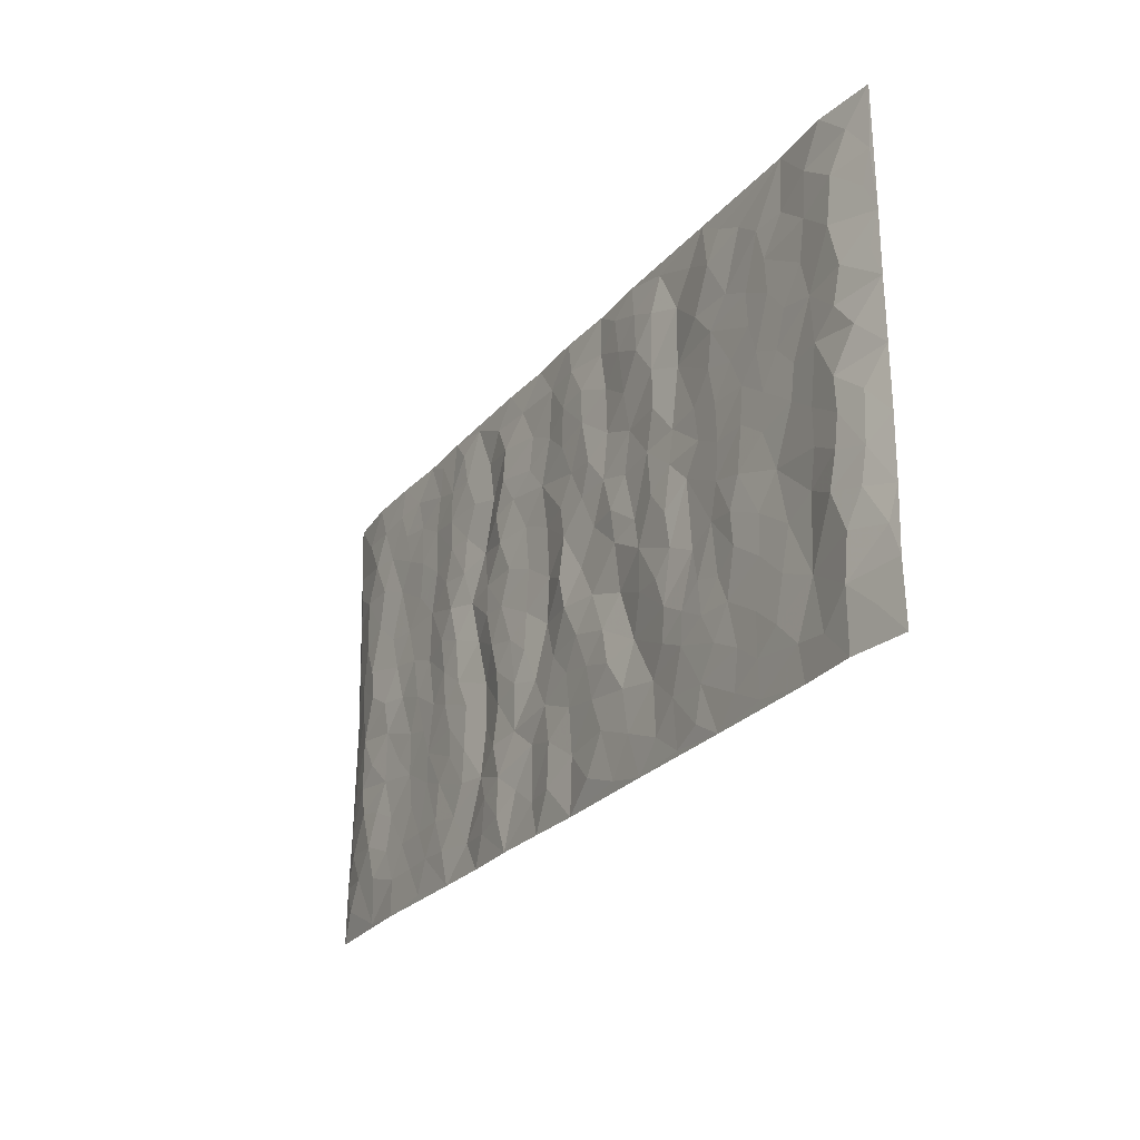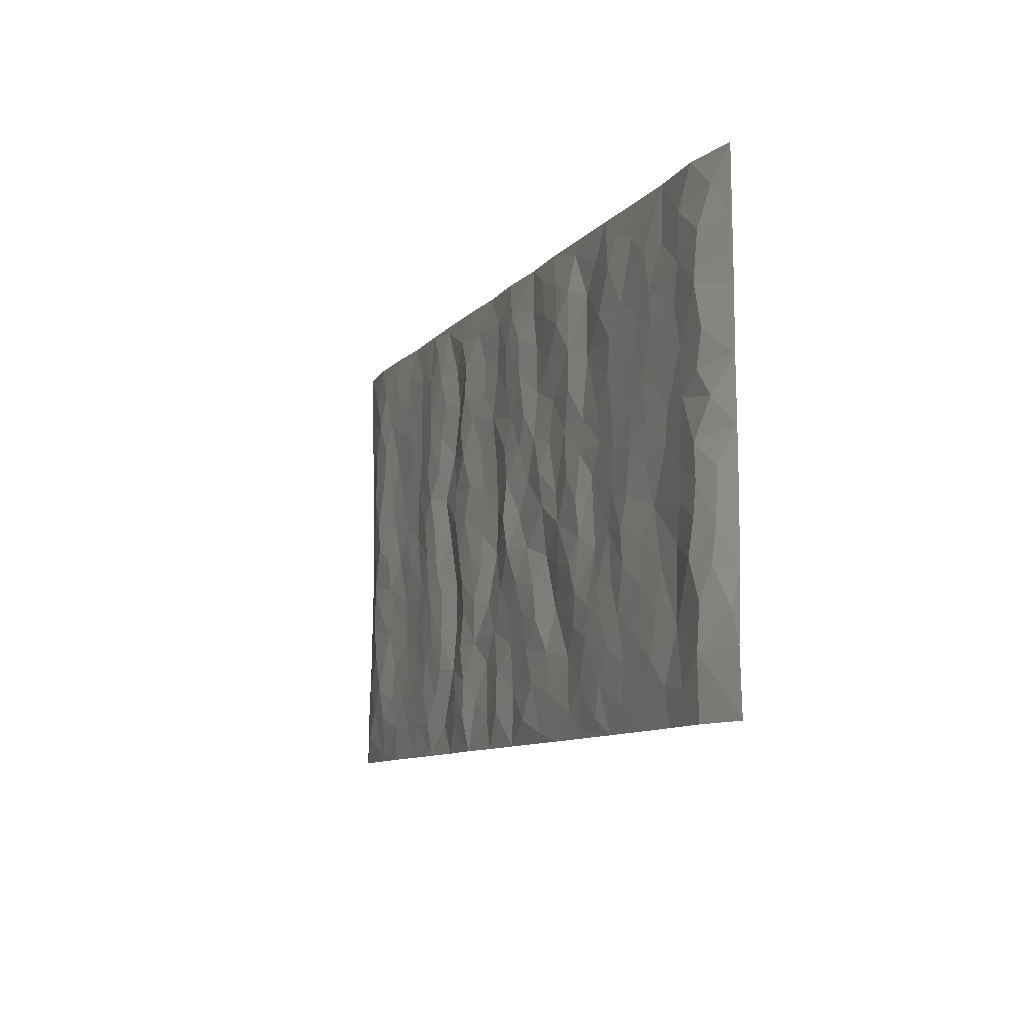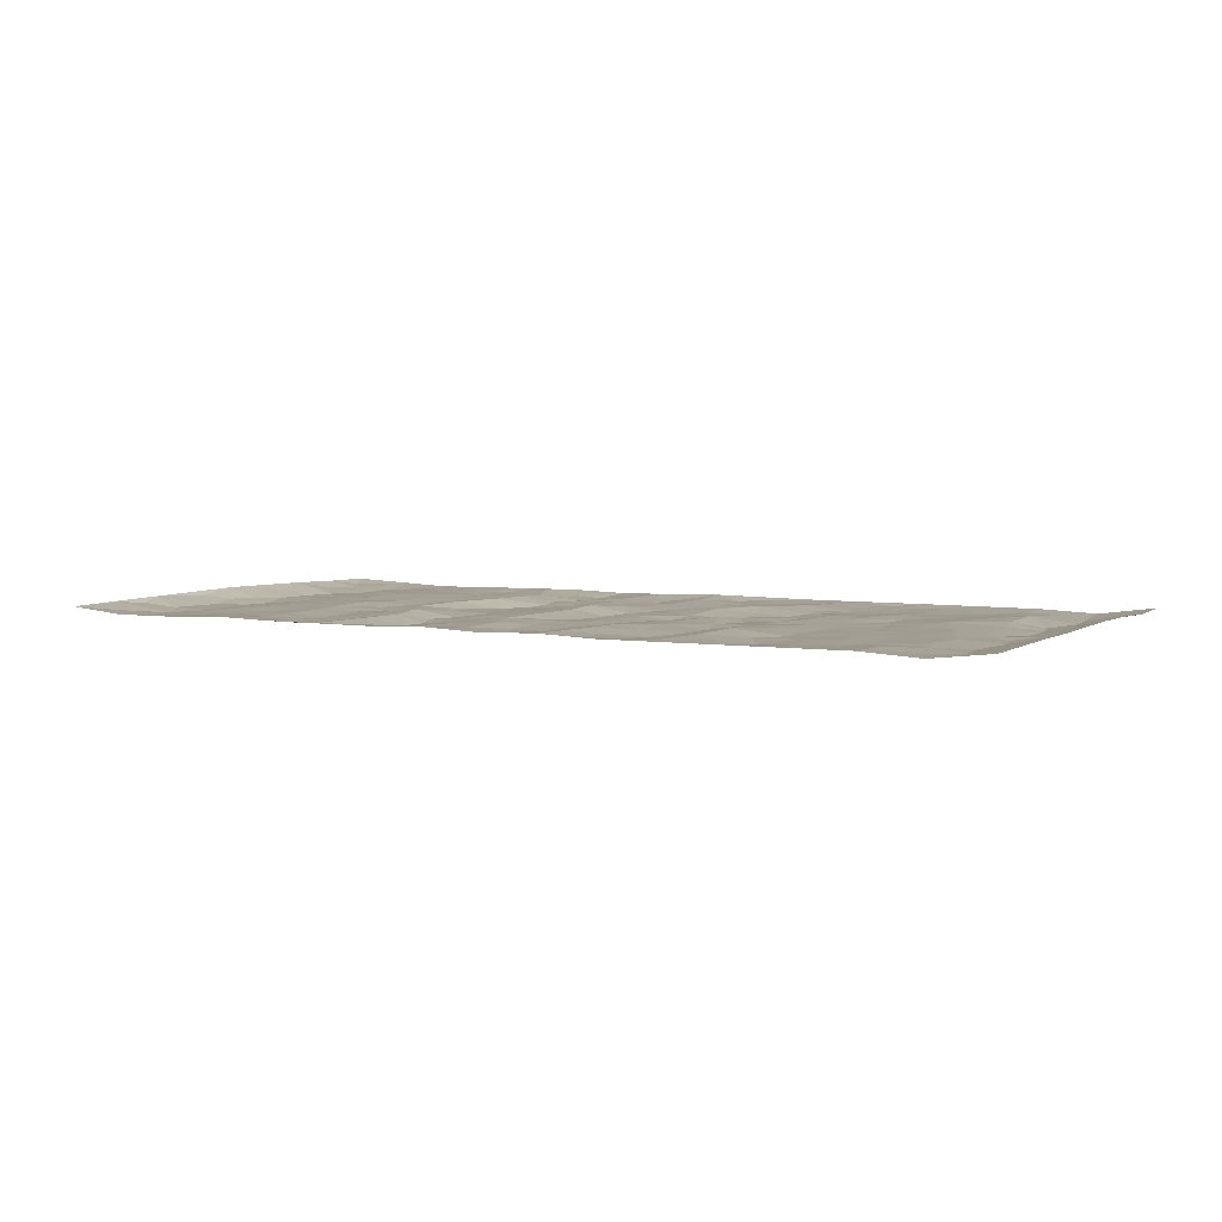
<metadata>
{"format":"obj","ext":"obj","renderer":"f3d","projection":"perspective","resolution":1024,"background":"white","views":[{"elev":-25.2,"azim":-120.1,"up":"+Y"},{"elev":-9.4,"azim":-112.2,"up":"+Y"},{"elev":4.7,"azim":-151.0,"up":"+Z"}]}
</metadata>
<code>
v -0.9815 0.002106 0.01447
v -0.9815 0.9982 0.01123
v 0.9824 0.002278 0.01041
v 0.9824 0.9975 0.01085
v -0.7986 0.3926 -0.002329
v -0.9804 0.5 0.01515
v -0.8601 0.3579 -0.008245
v 0.0004612 0.002216 0.005443
v -0.9804 0.2511 0.01513
v -0.9247 0.3381 0.001699
v -0.7363 0.001986 0.002712
v -0.9817 0.1266 0.0108
v -0.7118 0.2928 0.002528
v -0.8595 0.001843 -0.002452
v -0.843 0.2886 -0.009951
v -0.4891 0.001684 0.003199
v -0.9603 0.1888 0.008727
v -0.2918 0.1668 0.004142
v -0.7789 0.322 0.00164
v -0.8656 0.1205 -0.007977
v -0.9265 0.06427 0.003674
v -0.7979 0.06455 -0.002207
v -0.6735 0.1271 -0.002243
v -0.7254 0.07506 0.0006887
v -0.8768 0.2076 -0.007805
v -0.9127 0.2705 -0.001249
v -0.7715 0.1773 0.002351
v -0.6934 0.2098 -0.0004187
v -0.8666 0.4883 -0.008462
v -0.9801 0.3756 0.01632
v -0.7354 0.9979 0.003623
v -0.5357 0.2223 -0.001477
v 0.2589 0.1575 -0.006945
v -0.9807 0.7491 0.01366
v -0.3655 0.3928 -0.003571
v -0.7843 0.7529 -0.0008689
v -0.8013 0.8313 -0.002316
v -0.5811 0.4421 -0.002532
v -0.6001 0.6054 -0.001424
v -0.4887 0.9979 0.002121
v -0.9584 0.6868 0.008812
v -0.6621 0.5622 -0.001215
v -0.3891 0.7533 0.006828
v -0.5082 0.2798 -0.00033
v -0.4583 0.225 -0.00332
v -0.4941 0.162 -0.003123
v -0.4472 0.636 0.001099
v -0.365 0.5594 -0.0001506
v 0.1648 0.4736 0.0008414
v -0.3318 0.2208 -0.001278
v -0.209 0.6105 0.002138
v -0.3737 0.6287 0.002468
v -0.3006 0.05737 0.001974
v -0.6274 0.7101 -0.00141
v -0.3933 0.1941 -0.003319
v -0.8741 0.6178 -0.005216
v -0.03735 0.3483 -0.003945
v 0.05749 0.3396 0.001265
v 0.2972 0.4511 -0.004888
v -0.09381 0.5517 0.002456
v -0.1638 0.5559 -0.00284
v 0.09197 0.6303 0.005924
v -0.6328 0.3461 0.0007062
v -0.75 0.5738 0.0008356
v -0.9533 0.8098 0.007903
v -0.5592 0.1292 -0.0008775
v -0.3663 0.01193 0.002179
v -0.7973 0.4661 -0.002288
v -0.6171 0.1723 -0.001712
v -0.6143 0.01832 0.002228
v -0.2434 0.001514 0.00269
v -0.6156 0.0883 -0.001052
v -0.5461 0.05316 0.0001461
v -0.4301 0.03703 -0.001065
v -0.4498 0.1037 -0.00226
v -0.8939 0.6858 -0.004611
v -0.9732 0.8737 0.0107
v -0.7381 0.509 0.001446
v 1.84e-05 0.9984 0.001472
v -0.8048 0.6753 -0.001013
v -0.5611 0.3148 -0.003021
v -0.5115 0.4608 -0.0001034
v 0.007173 0.5714 -0.0049
v -0.04807 0.483 0.001902
v 0.003991 0.4198 -0.006161
v -0.1231 0.1282 -0.00249
v -0.5689 0.6697 -0.0009842
v -0.9176 0.5623 -0.0008114
v -0.7334 0.691 -0.001273
v -0.4473 0.2968 -0.00109
v -0.6312 0.2674 -0.0001259
v -0.5003 0.6879 -0.00176
v -0.1712 0.485 0.0008986
v -0.2604 0.4358 -0.00272
v -0.6476 0.6488 -0.00171
v -0.01048 0.1172 0.002483
v -0.4136 0.5099 0.003558
v -0.3413 0.288 -0.003254
v -0.2389 0.5034 0.003212
v -0.1788 0.3821 0.007792
v -0.9809 0.6245 0.01335
v -0.7061 0.6226 -0.0006688
v -0.815 0.5795 -0.003086
v -0.3608 0.1099 -0.001066
v -0.5206 0.5327 -0.0006328
v -0.6835 0.406 0.004257
v -0.129 0.3245 -0.001619
v -0.1484 0.2497 -0.003796
v -0.517 0.6112 -0.00127
v 0.1083 0.7289 0.003668
v -0.003213 0.215 0.0007855
v -0.07209 0.2734 -0.002597
v 0.005125 0.2884 -0.0007968
v -0.4276 0.3634 0.003175
v -0.1952 0.184 -0.0005042
v -0.6544 0.4877 6.484e-05
v -0.5556 0.3809 -0.00391
v -0.4908 0.3913 0.001416
v -0.3058 0.5239 -0.003437
v -0.2568 0.3501 -0.0004157
v -0.3537 0.4668 -0.005146
v -0.2247 0.2709 0.007825
v -0.0895 0.4115 0.001113
v -0.5944 0.5311 -0.002123
v -0.0912 0.1985 -0.002394
v -0.212 0.09333 -0.0002503
v -0.397 0.2579 -0.002281
v -0.9295 0.4378 0.002398
v -0.8695 0.4208 -0.007538
v 0.09172 0.4227 0.007345
v 0.2078 0.2378 0.0002007
v 0.08212 0.5168 0.006094
v 0.0204 0.4881 -0.007702
v 0.1651 0.3928 -0.002694
v 0.7937 0.4967 -0.005303
v 0.2193 0.4336 -0.004673
v 0.2657 0.3134 -0.005041
v 0.1597 0.5671 0.003154
v 0.1218 0.9983 0.006181
v -0.2912 0.6193 -0.0003932
v 0.4227 0.88 -0.003617
v 0.4887 0.9982 0.002559
v -0.2133 0.7808 -0.001641
v -0.05807 0.8641 -0.004204
v -0.3198 0.3483 -0.005488
v -0.4579 0.5655 0.001661
v -0.07315 0.0527 -0.002549
v -0.1568 0.02205 0.001447
v 0.1218 0.001991 0.002477
v 0.01357 0.86 -0.003659
v -0.01604 0.6997 -0.001784
v 0.4206 0.1965 -0.002278
v 0.3399 0.2896 0.008526
v 0.5917 0.5263 0.002934
v 0.5246 0.5468 -0.004333
v 0.4547 0.1351 -0.001309
v 0.5224 0.2277 -0.002657
v 0.4127 0.3617 -0.0002694
v 0.02332 0.6408 -0.003344
v -0.05832 0.6275 -0.002698
v -0.1455 0.7295 0.002853
v -0.08573 0.6931 -0.004562
v -0.0597 0.7911 -0.003071
v -0.1352 0.6329 -0.000404
v 0.02105 0.7746 -0.001296
v 0.2435 0.9984 0.002449
v -0.01871 0.9267 -0.0032
v -0.2683 0.846 -0.007338
v -0.1984 0.88 -0.002803
v -0.3148 0.7806 -0.002399
v -0.244 0.9983 0.0007327
v -0.2269 0.6959 0.002552
v -0.3166 0.6998 -0.003529
v -0.1392 0.8295 0.003862
v -0.1216 0.9983 0.005378
v 0.2173 0.7458 -0.003187
v 0.1734 0.667 0.002671
v 0.3262 0.5949 -0.001198
v 0.2603 0.5227 -0.004041
v 0.2655 0.6657 -0.006351
v 0.4228 0.744 -0.0009649
v 0.3543 0.6828 0.007779
v 0.2855 0.7331 -0.005858
v 0.06807 0.9288 0.002114
v 0.07841 0.8229 0.00312
v 0.1447 0.8576 0.001689
v 0.2491 0.8733 -0.006146
v 0.3195 0.7932 0.006782
v 0.2314 0.5953 -0.002986
v -0.8844 0.8674 -0.005164
v -0.6831 0.8162 -0.002249
v -0.8715 0.7746 -0.006731
v -0.8589 0.9983 -0.002979
v -0.9242 0.9395 0.002306
v -0.8121 0.921 -0.003968
v -0.7345 0.885 0.0006271
v -0.6057 0.9288 0.0009864
v -0.6629 0.8855 -0.001867
v -0.6884 0.7455 -0.00227
v -0.5603 0.8138 -0.0006917
v -0.6224 0.7807 -0.0008471
v -0.5108 0.9005 -0.00409
v -0.3905 0.8777 0.006729
v -0.5451 0.9598 3.186e-05
v -0.464 0.8154 -0.002204
v -0.4421 0.9357 0.003541
v -0.3447 0.9725 0.001193
v -0.5113 0.7601 -0.001736
v -0.32 0.901 -0.004235
v -0.2579 0.9304 -0.003758
v 0.1557 0.7847 0.0008071
v 0.2536 0.8042 -0.007749
v 0.187 0.9331 0.0007327
v 0.3911 0.812 -0.0007115
v 0.3355 0.8807 0.005757
v 0.3802 0.9824 0.001315
v 0.2872 0.9376 -0.001252
v 0.4404 0.9481 -0.003488
v 0.3796 0.4935 0.009027
v 0.3253 0.5287 -0.002207
v 0.4831 0.604 -0.00536
v 0.4308 0.6643 -0.002255
v 0.4054 0.588 0.005501
v 0.3517 0.1901 0.004774
v 0.4805 0.3348 -0.003421
v 0.4585 0.5224 -0.003487
v 0.3453 0.388 0.009593
v -0.1234 0.9144 0.003448
v -0.1827 0.9577 -0.0006497
v 0.3195 0.1332 -0.003983
v 0.6122 0.0147 0.0008362
v 0.2001 0.3332 -0.005258
v 0.2708 0.3847 -0.007045
v 0.5838 0.248 0.0002851
v 0.7359 0.9981 0.0005029
v 0.9802 0.251 0.01576
v 0.491 0.812 -0.004552
v 0.7198 0.4873 0.002399
v 0.4874 0.7466 -0.004181
v 0.9792 0.4998 0.01968
v 0.6701 0.2944 0.002362
v 0.5088 0.4681 -0.00419
v 0.7798 0.3111 -0.002989
v 0.5612 0.4158 -0.0004754
v 0.4888 0.001968 0.003148
v 0.08952 0.252 0.0009295
v 0.5045 0.07701 -0.002105
v 0.1341 0.3188 0.005268
v 0.4151 0.2668 -0.002306
v 0.8766 0.2654 -0.006591
v 0.6422 0.4619 0.000429
v 0.578 0.08236 -0.001643
v 0.4479 0.4261 -0.001676
v 0.6078 0.372 0.0003748
v 0.286 0.2327 -0.004291
v 0.4774 0.2717 -0.00331
v 0.2631 0.07838 -0.007132
v 0.3659 0.002103 0.003866
v 0.2437 0.002188 0.0006508
v 0.2002 0.1146 0.0003527
v 0.06765 0.1695 -0.002846
v 0.1442 0.1896 0.004009
v 0.613 0.1478 -0.001197
v 0.7788 0.4229 -0.002087
v 0.7501 0.2214 2.675e-05
v 0.6517 0.08099 -0.0005159
v 0.6702 0.3849 0.001011
v 0.7194 0.3395 0.0001501
v 0.889 0.3263 -0.006182
v 0.7474 0.5674 0.0003616
v 0.6933 0.1459 -0.0001733
v 0.7654 0.1502 -0.001618
v 0.8428 0.3676 -0.006625
v 0.9446 0.3498 0.006885
v 0.8892 0.4385 -0.005299
v 0.5822 0.3132 0.0002256
v 0.8229 0.1062 -0.004062
v 0.3313 0.06337 -0.002288
v 0.4101 0.06891 0.006547
v 0.0706 0.07753 -0.004327
v 0.1418 0.07216 0.003286
v 0.9804 0.7484 0.01578
v 0.7334 0.0795 -0.001616
v 0.6562 0.2161 0.00125
v 0.9623 0.4247 0.01322
v 0.9096 0.5087 -3.619e-05
v 0.8107 0.2507 -0.0059
v 0.5327 0.1485 -0.003367
v 0.7357 0.001765 -0.0004433
v 0.5022 0.3943 -0.003634
v 0.9435 0.06427 0.00206
v 0.9812 0.1267 0.01194
v 0.8427 0.1806 -0.007932
v 0.9016 0.1249 -0.001556
v 0.8318 0.009549 0.003192
v 0.9406 0.1889 0.002419
v 0.6673 0.5556 0.002647
v 0.6936 0.6326 0.002072
v 0.5857 0.636 0.002474
v 0.8292 0.6909 -0.006224
v 0.6326 0.7712 -0.0004263
v 0.9595 0.6241 0.01023
v 0.7701 0.6414 -0.001032
v 0.8584 0.5947 -0.008441
v 0.736 0.7435 0.0009582
v 0.8492 0.5301 -0.008998
v 0.9193 0.5735 0.0009938
v 0.8957 0.6587 -0.004238
v 0.6413 0.6923 0.0009709
v 0.5658 0.7239 0.001741
v 0.5095 0.6745 -0.004242
v 0.8573 0.8516 -0.006962
v 0.7143 0.8707 -0.002223
v 0.8153 0.7762 -0.00557
v 0.9014 0.777 -0.002732
v 0.7835 0.8436 -0.003214
v 0.9786 0.873 0.01256
v 0.6962 0.8021 -0.0006259
v 0.9578 0.8102 0.006597
v 0.7441 0.9311 -0.002197
v 0.8595 0.9979 -0.000523
v 0.6122 0.9981 0.005685
v 0.8242 0.9253 -0.003866
v 0.9112 0.9272 0.0008349
v 0.663 0.9342 0.001243
v 0.5571 0.9014 0.0003675
v 0.4914 0.8813 -0.003375
v 0.5505 0.9696 0.00234
v 0.5702 0.8218 0.0008547
v 0.6375 0.8605 -0.0001851
f 29 6 128
f 12 21 20
f 26 10 9
f 55 45 46
f 27 19 15
f 26 9 17
f 101 6 88
f 12 1 21
f 7 15 19
f 125 86 96
f 84 123 85
f 129 29 128
f 25 27 15
f 12 20 17
f 73 75 66
f 22 14 11
f 26 17 25
f 9 12 17
f 25 15 26
f 5 129 7
f 52 146 48
f 55 18 50
f 7 19 5
f 20 27 25
f 124 82 105
f 41 76 34
f 20 14 22
f 14 20 21
f 14 21 1
f 24 22 11
f 24 27 22
f 72 66 69
f 69 32 91
f 70 24 11
f 24 23 27
f 17 20 25
f 27 20 22
f 10 15 7
f 10 26 15
f 23 28 27
f 27 13 19
f 28 23 69
f 13 27 28
f 119 121 94
f 10 7 129
f 6 30 128
f 9 10 30
f 36 192 80
f 80 102 89
f 118 81 44
f 64 103 78
f 115 126 86
f 45 32 46
f 91 63 13
f 129 68 29
f 95 87 54
f 95 54 199
f 202 40 204
f 82 97 105
f 29 88 6
f 18 55 104
f 148 126 71
f 38 82 124
f 50 18 122
f 117 82 38
f 5 19 106
f 82 117 118
f 80 64 102
f 127 45 55
f 194 77 190
f 98 35 114
f 39 124 105
f 127 50 98
f 106 19 13
f 66 75 46
f 39 95 42
f 63 117 38
f 95 89 102
f 101 56 76
f 51 140 99
f 18 53 126
f 62 83 132
f 45 127 90
f 112 113 57
f 103 29 68
f 130 85 58
f 109 39 105
f 35 94 121
f 113 246 58
f 151 165 163
f 120 100 94
f 114 127 98
f 192 190 65
f 95 39 87
f 36 191 37
f 67 104 74
f 56 101 88
f 13 63 106
f 192 34 76
f 268 241 243
f 108 115 125
f 93 84 60
f 133 84 85
f 156 288 157
f 101 76 41
f 80 103 64
f 105 97 146
f 99 61 51
f 92 109 47
f 125 96 111
f 158 227 153
f 75 104 55
f 69 66 32
f 81 91 32
f 106 78 68
f 42 64 78
f 77 34 65
f 24 70 72
f 75 73 16
f 16 71 67
f 2 34 77
f 13 28 91
f 103 56 88
f 56 80 76
f 72 69 23
f 11 16 70
f 16 73 70
f 16 67 74
f 115 18 126
f 24 72 23
f 73 72 70
f 16 74 75
f 72 73 66
f 32 45 44
f 84 83 60
f 66 46 32
f 78 106 116
f 117 63 81
f 67 53 104
f 103 68 78
f 69 91 28
f 36 80 89
f 106 38 116
f 106 68 5
f 81 118 117
f 62 132 138
f 32 44 81
f 53 67 71
f 57 58 85
f 123 100 107
f 93 60 61
f 33 230 224
f 8 96 147
f 132 133 130
f 140 48 119
f 93 100 123
f 122 98 50
f 164 60 160
f 53 71 126
f 125 112 108
f 193 194 195
f 75 55 46
f 63 91 81
f 56 103 80
f 196 198 31
f 18 104 53
f 121 48 97
f 38 106 63
f 118 97 82
f 97 35 121
f 51 172 140
f 130 134 49
f 87 39 109
f 288 252 263
f 97 114 35
f 47 43 92
f 57 113 58
f 248 130 58
f 34 101 41
f 114 90 127
f 116 124 42
f 145 94 35
f 118 114 97
f 167 79 175
f 98 145 35
f 85 123 57
f 43 47 52
f 199 36 89
f 42 78 116
f 159 83 62
f 88 29 103
f 74 104 75
f 118 44 90
f 173 140 172
f 42 95 102
f 190 192 37
f 65 190 77
f 89 95 199
f 125 111 112
f 92 87 109
f 18 115 122
f 177 180 176
f 112 57 107
f 109 105 146
f 93 94 100
f 285 286 275
f 96 86 147
f 137 232 131
f 57 123 107
f 87 92 208
f 49 134 136
f 132 130 49
f 161 164 162
f 50 127 55
f 122 108 107
f 122 107 100
f 48 140 52
f 118 90 114
f 99 119 94
f 123 84 93
f 36 37 192
f 48 121 119
f 120 122 100
f 39 42 124
f 38 124 116
f 248 58 246
f 44 45 90
f 98 122 120
f 146 52 47
f 94 93 99
f 168 209 170
f 212 183 188
f 202 197 200
f 42 102 64
f 107 108 112
f 99 93 61
f 8 280 96
f 112 111 113
f 125 115 86
f 115 108 122
f 128 30 10
f 5 68 129
f 10 129 128
f 132 49 138
f 83 84 133
f 130 133 85
f 83 133 132
f 248 134 130
f 156 152 224
f 151 110 165
f 212 186 211
f 153 224 249
f 254 251 244
f 246 261 262
f 225 158 249
f 49 136 179
f 185 184 150
f 214 188 181
f 181 188 182
f 161 163 174
f 143 170 172
f 110 211 185
f 184 79 167
f 174 228 169
f 62 110 159
f 163 150 144
f 210 169 229
f 170 143 168
f 176 211 110
f 98 120 145
f 94 145 120
f 48 146 97
f 109 146 47
f 148 86 126
f 147 86 148
f 71 8 148
f 8 147 148
f 244 276 254
f 232 136 134
f 174 143 161
f 60 83 160
f 163 162 151
f 159 160 83
f 261 281 262
f 259 281 149
f 219 220 59
f 246 113 111
f 33 255 131
f 157 256 152
f 137 255 153
f 230 278 279
f 262 260 33
f 154 155 242
f 131 255 137
f 248 131 232
f 281 280 149
f 259 258 278
f 220 179 59
f 159 151 160
f 162 160 151
f 164 61 60
f 228 174 144
f 144 174 163
f 159 110 151
f 161 172 164
f 186 184 185
f 161 162 163
f 61 164 51
f 160 162 164
f 187 217 213
f 150 163 165
f 205 202 200
f 79 184 139
f 170 43 173
f 174 169 143
f 161 143 172
f 167 144 150
f 176 180 183
f 172 170 173
f 223 226 221
f 185 150 165
f 99 140 119
f 207 206 203
f 172 51 164
f 43 52 173
f 173 52 140
f 167 175 228
f 228 229 169
f 210 168 169
f 177 110 62
f 189 138 179
f 62 138 177
f 136 232 233
f 181 182 222
f 150 184 167
f 178 180 189
f 49 179 138
f 177 138 189
f 180 178 182
f 178 179 220
f 307 308 304
f 222 223 221
f 215 187 188
f 176 183 212
f 187 213 186
f 214 215 188
f 185 211 186
f 237 181 239
f 182 188 183
f 110 185 165
f 216 215 141
f 211 176 212
f 182 183 180
f 176 110 177
f 213 184 186
f 178 189 179
f 177 189 180
f 195 190 37
f 197 198 200
f 195 194 190
f 34 192 65
f 80 192 76
f 37 196 195
f 194 2 77
f 193 2 194
f 196 37 191
f 31 193 195
f 198 196 191
f 31 195 196
f 199 201 191
f 197 204 31
f 198 191 201
f 31 198 197
f 201 199 54
f 36 199 191
f 54 208 201
f 208 43 205
f 208 54 87
f 198 201 200
f 206 205 203
f 43 170 203
f 210 207 209
f 40 202 206
f 31 204 40
f 197 202 204
f 208 205 200
f 43 203 205
f 205 206 202
f 203 209 207
f 171 40 207
f 40 206 207
f 208 200 201
f 43 208 92
f 170 209 203
f 168 143 169
f 207 210 171
f 168 210 209
f 188 187 212
f 212 187 186
f 166 139 213
f 184 213 139
f 237 214 181
f 215 214 141
f 216 141 218
f 213 217 166
f 142 166 216
f 217 216 166
f 187 215 217
f 216 217 215
f 237 141 214
f 142 216 218
f 223 222 182
f 179 136 59
f 223 220 219
f 267 238 251
f 237 327 141
f 223 182 178
f 158 290 253
f 220 223 178
f 59 233 227
f 233 59 136
f 248 246 131
f 153 249 158
f 251 254 267
f 223 219 226
f 111 261 246
f 297 251 238
f 276 256 157
f 167 228 144
f 229 228 175
f 175 171 229
f 229 171 210
f 260 257 33
f 265 271 272
f 266 289 283
f 269 243 250
f 249 224 152
f 266 283 271
f 227 233 137
f 253 227 158
f 325 313 320
f 135 264 275
f 310 329 239
f 270 298 297
f 249 256 225
f 275 273 269
f 311 222 221
f 155 154 299
f 234 276 157
f 310 311 299
f 222 239 181
f 221 226 155
f 266 263 252
f 242 290 244
f 264 273 275
f 273 264 243
f 242 244 154
f 276 290 225
f 288 234 157
f 240 282 302
f 275 286 306
f 225 290 158
f 234 263 284
f 241 254 276
f 233 232 137
f 137 153 227
f 264 135 238
f 244 251 154
f 260 259 257
f 227 253 219
f 33 224 255
f 154 297 299
f 240 302 307
f 297 154 251
f 264 268 243
f 253 226 219
f 271 284 263
f 277 294 293
f 290 242 253
f 241 234 284
f 59 227 219
f 242 155 226
f 252 245 231
f 157 152 156
f 257 230 33
f 152 256 249
f 278 230 257
f 262 33 131
f 224 153 255
f 259 278 257
f 134 248 232
f 230 279 224
f 96 261 111
f 261 96 280
f 280 281 261
f 246 262 131
f 252 247 245
f 268 267 241
f 283 277 272
f 288 247 252
f 275 274 285
f 295 291 294
f 267 268 264
f 263 234 288
f 309 310 299
f 290 276 244
f 283 272 271
f 267 254 241
f 265 243 241
f 236 240 285
f 297 238 270
f 303 305 298
f 241 276 234
f 221 155 299
f 272 277 293
f 250 243 287
f 286 285 240
f 284 271 265
f 271 263 266
f 295 3 291
f 225 256 276
f 241 284 265
f 289 266 231
f 3 292 291
f 321 235 323
f 293 294 296
f 279 278 258
f 245 279 258
f 279 156 224
f 260 281 259
f 280 8 149
f 262 281 260
f 231 266 252
f 267 264 238
f 306 304 270
f 283 289 295
f 243 269 273
f 236 269 250
f 294 292 296
f 274 236 285
f 269 274 275
f 250 287 293
f 245 289 231
f 236 274 269
f 156 279 247
f 242 226 253
f 247 279 245
f 243 265 287
f 288 156 247
f 265 272 293
f 296 292 236
f 293 287 265
f 295 294 277
f 277 283 295
f 236 250 296
f 289 3 295
f 292 294 291
f 293 296 250
f 300 304 308
f 325 320 235
f 329 330 326
f 270 304 303
f 270 303 298
f 309 305 301
f 135 306 270
f 299 297 298
f 298 309 299
f 238 135 270
f 300 314 305
f 303 300 305
f 304 306 307
f 300 303 304
f 282 319 315
f 322 325 235
f 275 306 135
f 307 306 286
f 240 307 286
f 308 307 302
f 302 282 308
f 308 282 315
f 305 309 298
f 310 309 301
f 310 301 329
f 310 239 311
f 222 311 239
f 299 311 221
f 319 312 315
f 312 323 316
f 301 305 318
f 305 314 316
f 300 308 315
f 316 314 312
f 312 314 315
f 315 314 300
f 323 312 324
f 316 313 318
f 282 4 317
f 330 313 325
f 4 321 324
f 235 320 323
f 282 317 319
f 312 319 317
f 326 325 322
f 316 320 313
f 316 318 305
f 142 218 327
f 327 218 141
f 316 323 320
f 324 312 317
f 4 324 317
f 321 323 324
f 318 313 330
f 328 326 322
f 326 327 329
f 329 327 237
f 326 328 327
f 322 142 328
f 327 328 142
f 329 237 239
f 301 318 330
f 326 330 325
f 330 329 301

</code>
